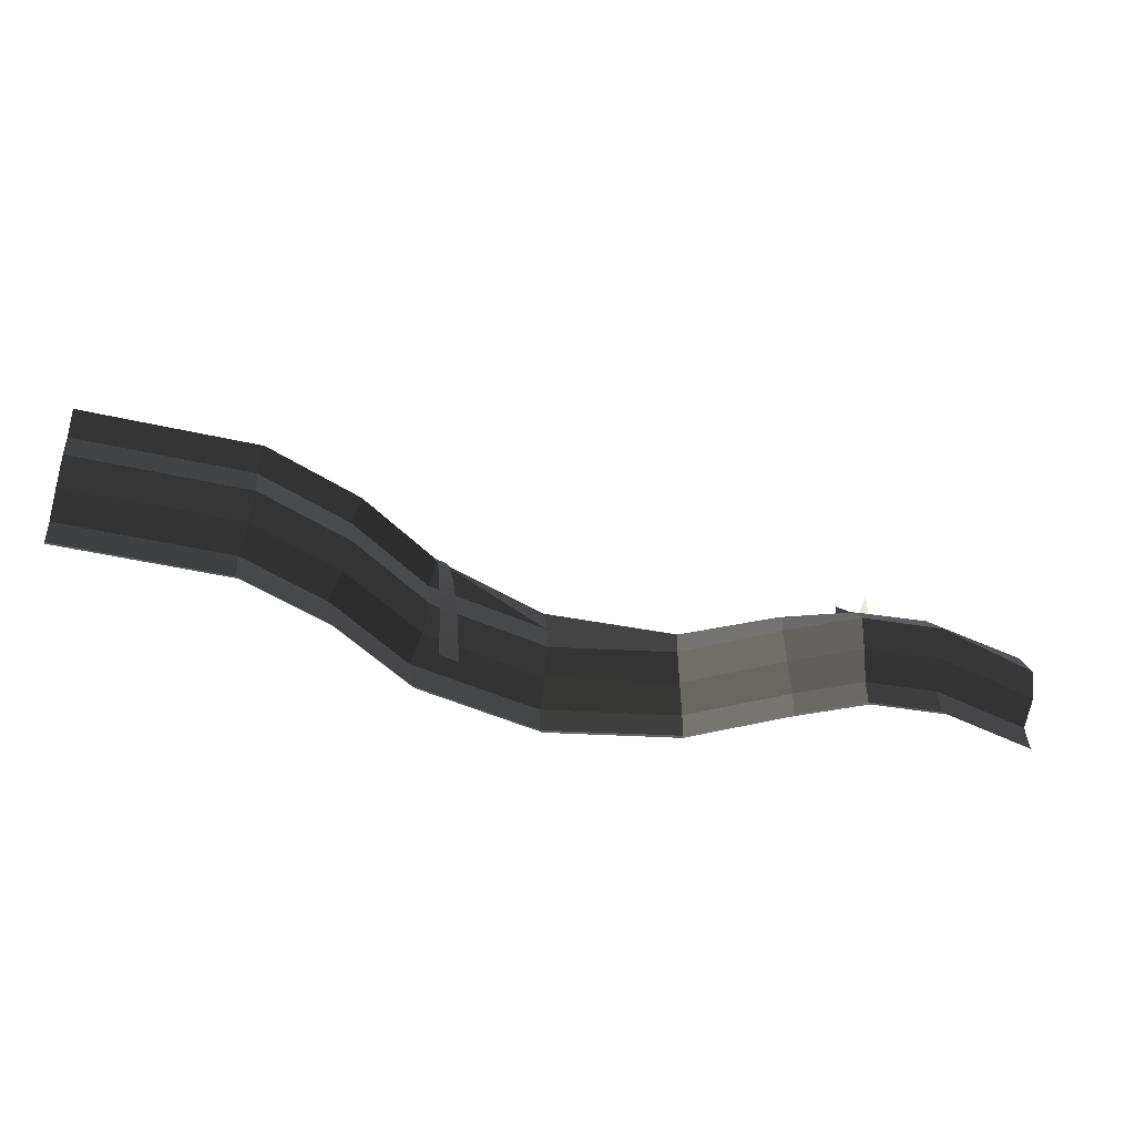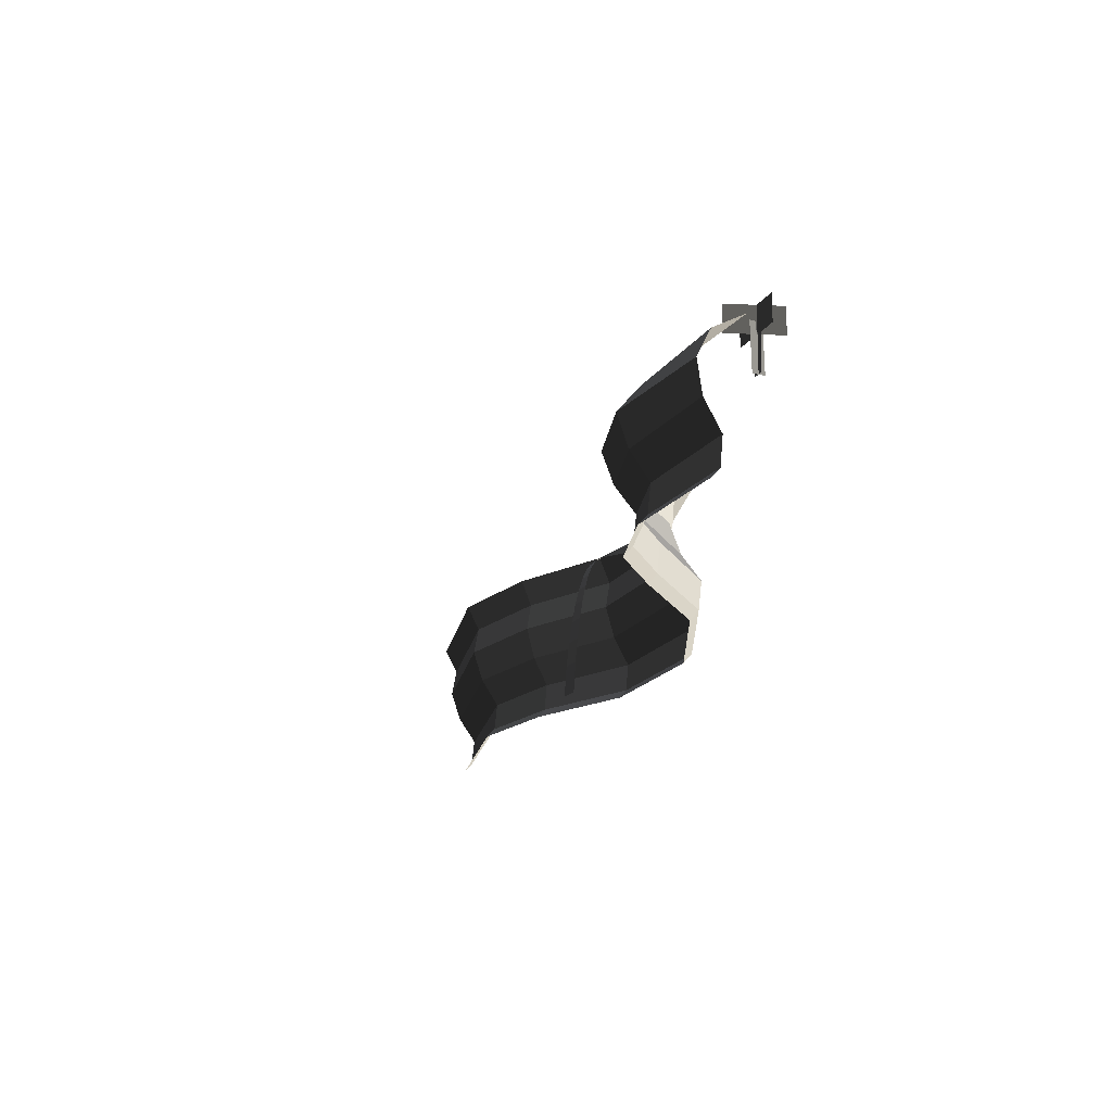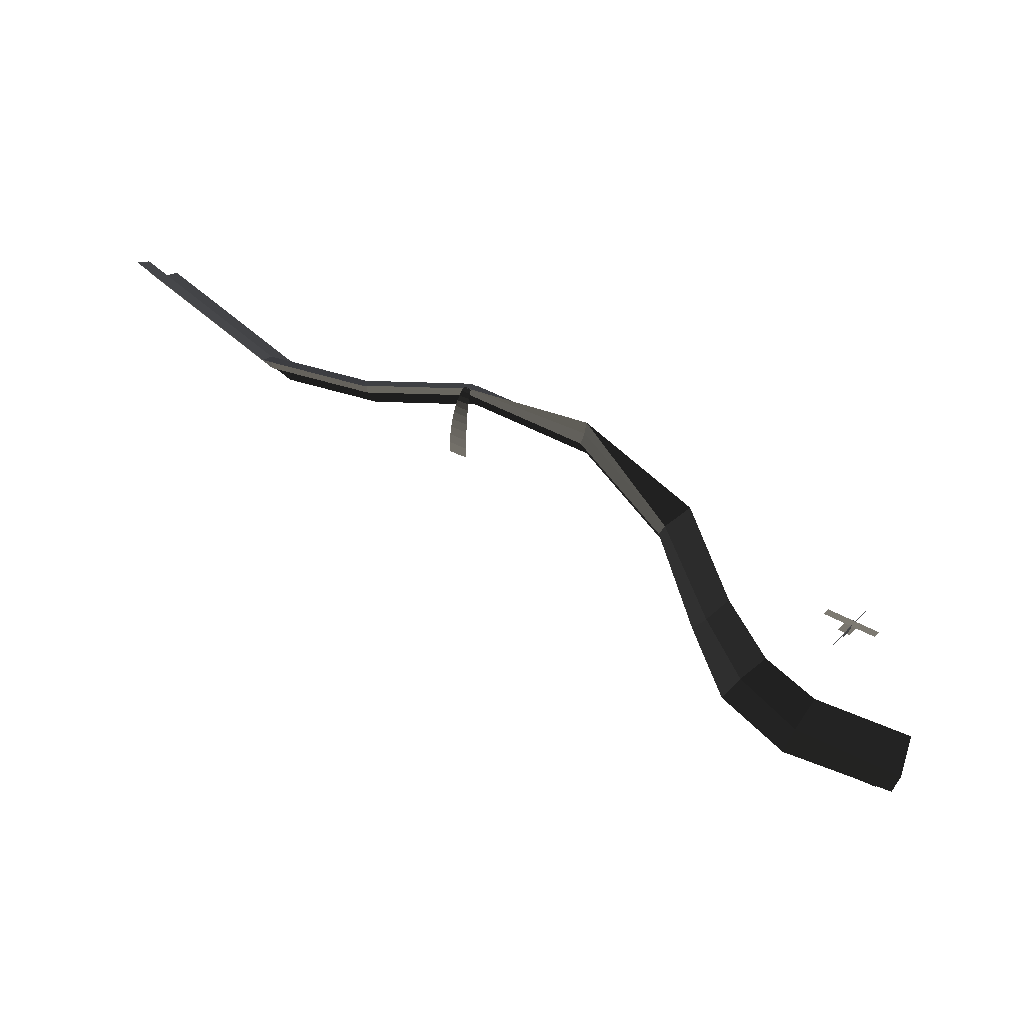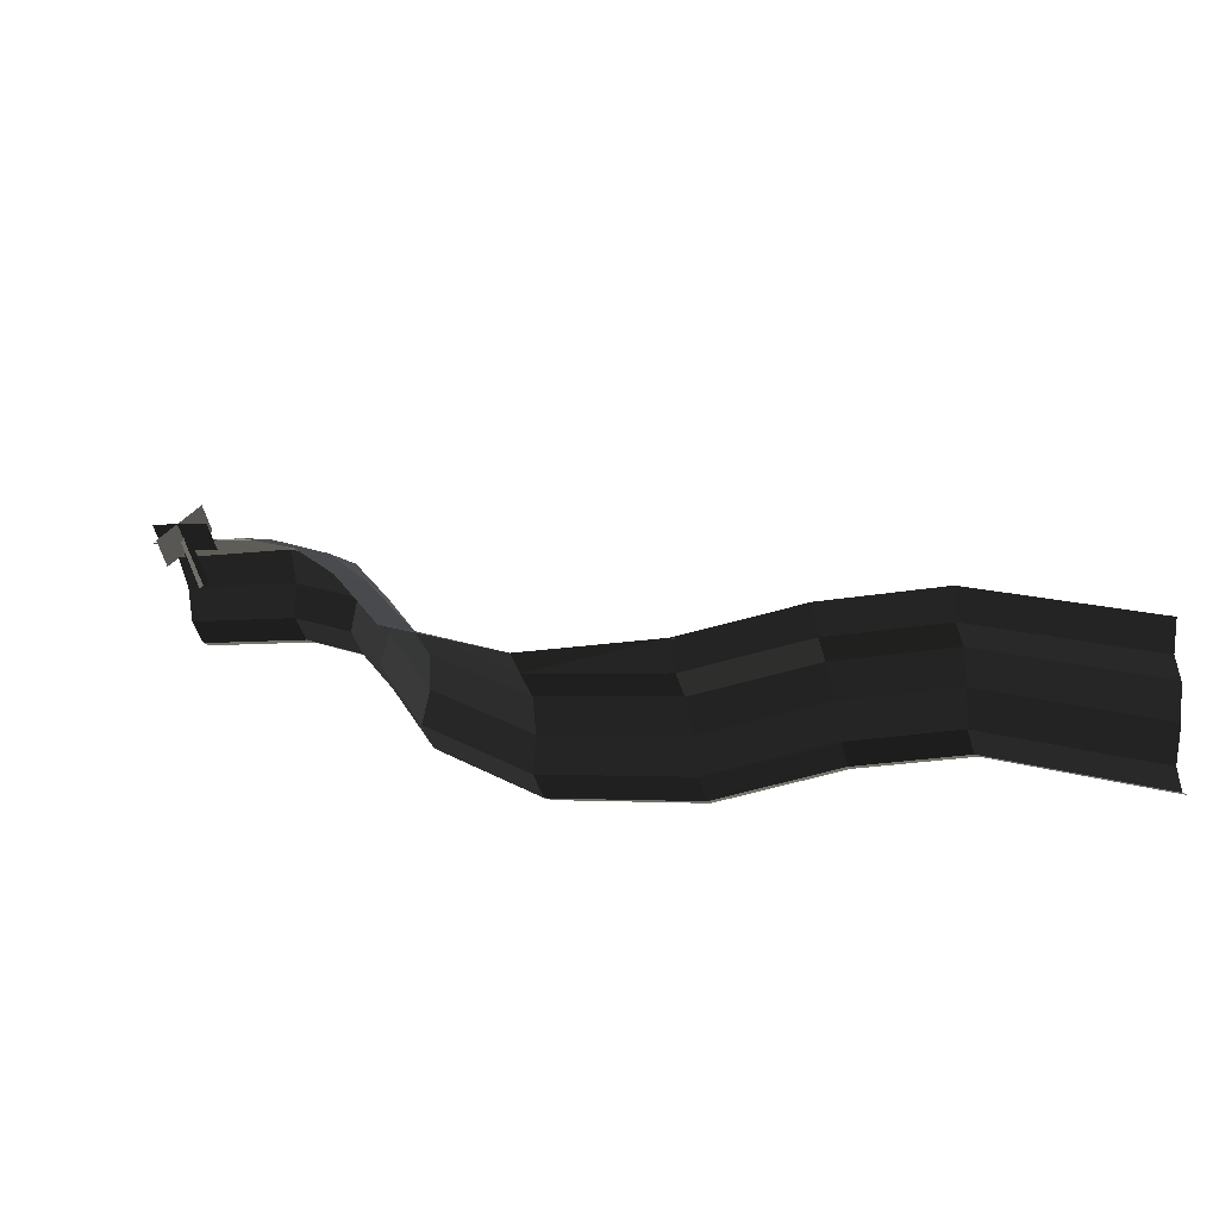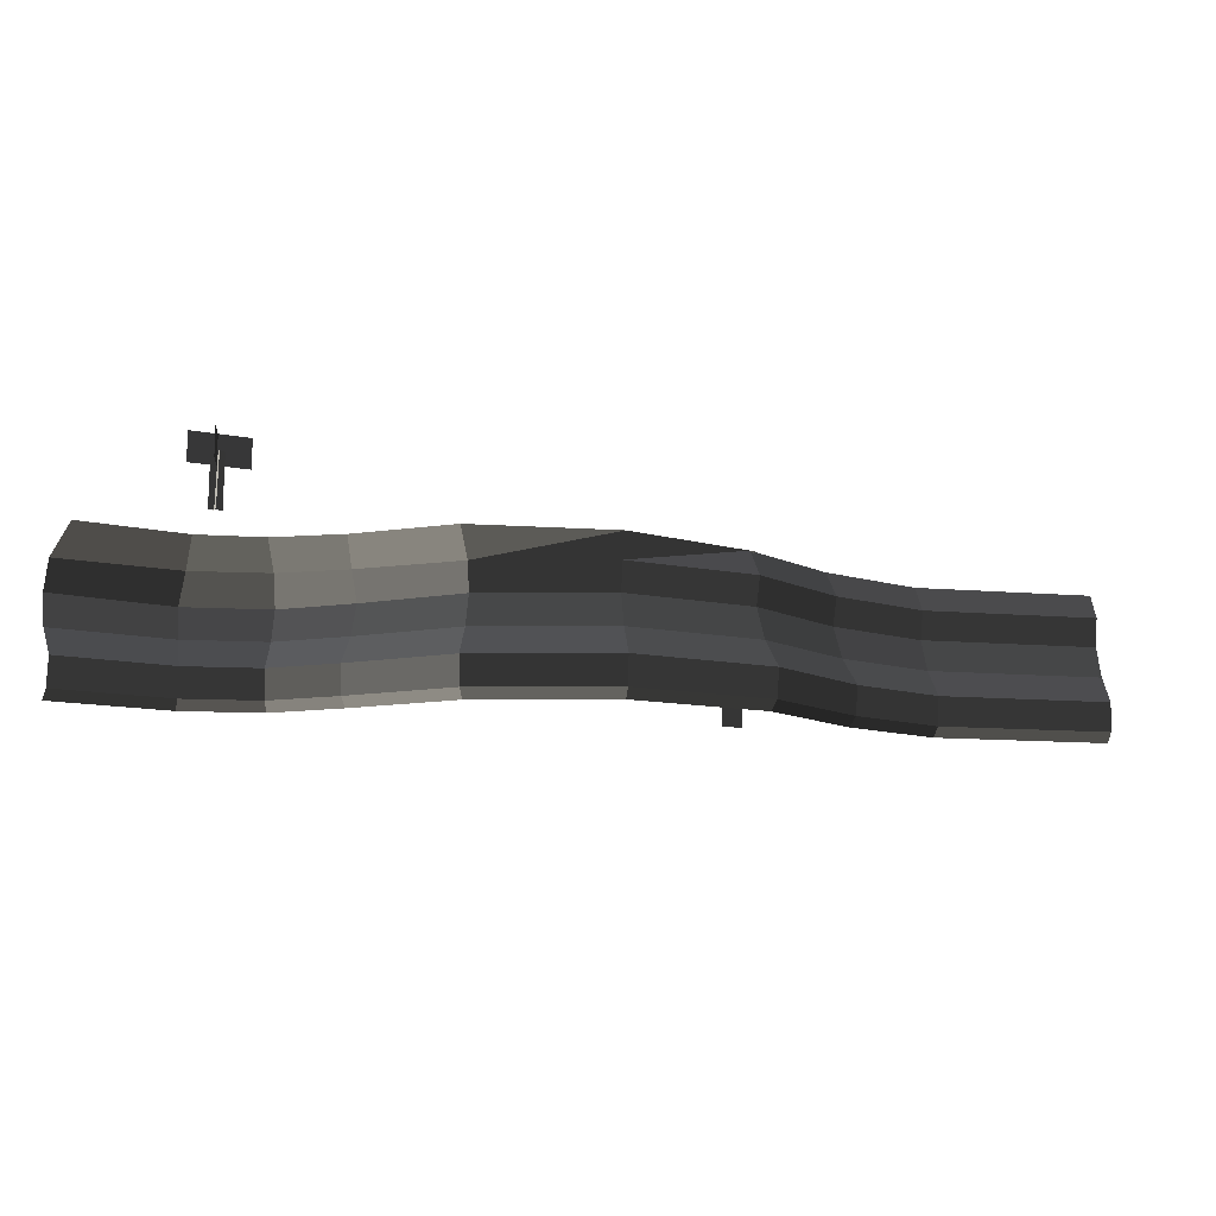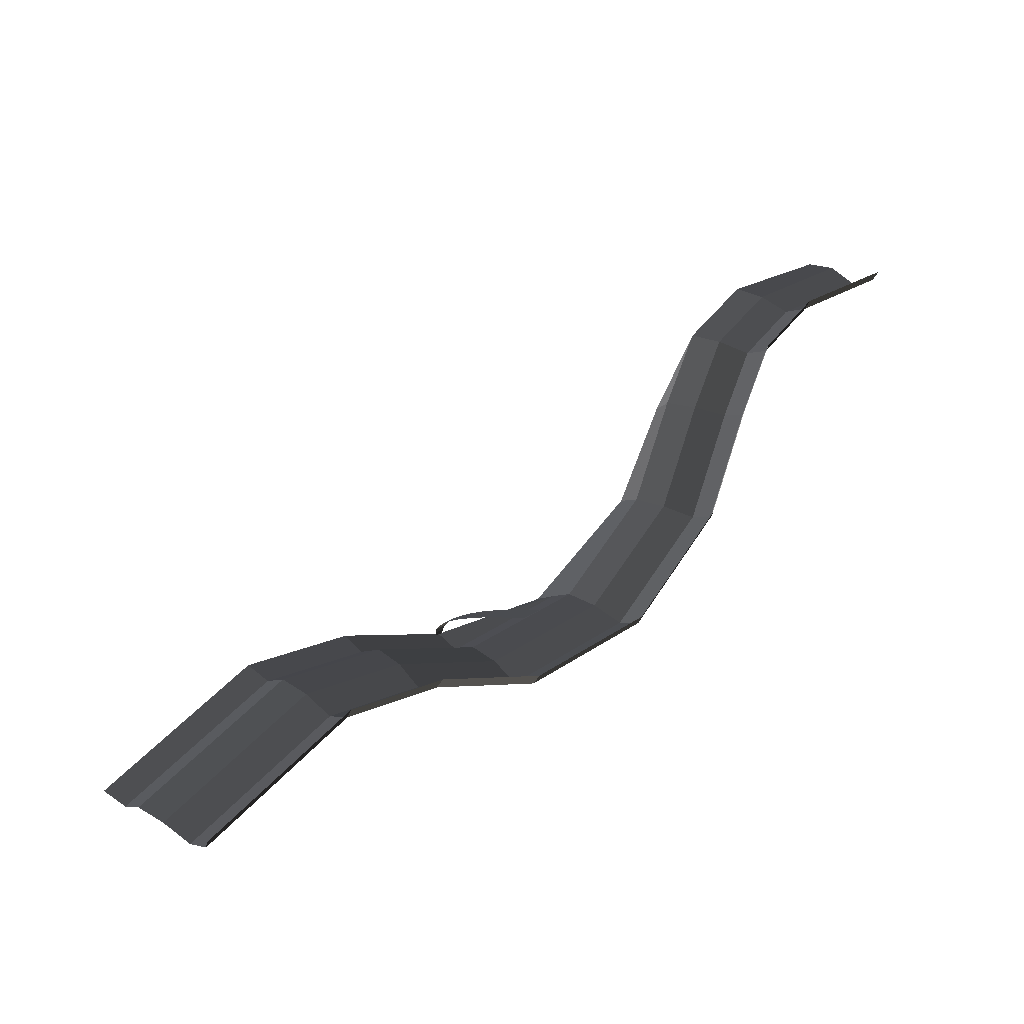
<metadata>
{"format":"obj","ext":"obj","renderer":"f3d","projection":"perspective","resolution":1024,"background":"white","views":[{"elev":-42.6,"azim":-48.3,"up":"+Y"},{"elev":-19.5,"azim":46.3,"up":"+Y"},{"elev":77.5,"azim":5.6,"up":"+Y"},{"elev":-55.7,"azim":-165.5,"up":"+Z"},{"elev":-12.5,"azim":136.0,"up":"+Y"},{"elev":4.0,"azim":-40.1,"up":"+Z"}]}
</metadata>
<code>
v -37.38 15.51 -12.56
v -36.81 19.9 -14.73
v -55.77 15.51 -17.37
v -54.56 19.9 -20.8
v -66.51 15.51 -25.39
v -64.11 19.9 -28.23
v -72.33 15.51 -36.58
v -70.49 19.9 -37.64
v -79.29 15.51 -52.32
v -78.61 19.9 -52.79
v -94.01 15.51 -66.88
v -93.57 19.9 -67.59
v -113.8 15.51 -73.66
v -113.7 19.9 -74.48
v -131.8 15.51 -72.42
v -131.7 19.9 -73.24
v -148.7 15.51 -75.2
v -148.4 19.9 -75.98
v -172.2 15.51 -90.37
v -171.8 19.9 -91.05
v -148.1 10.53 -76.75
v -171.3 10.53 -91.73
v -131.8 15.51 -72.42
v -131.7 10.53 -74.05
v -113.8 15.51 -73.66
v -113.6 10.53 -75.3
v -94.01 15.51 -66.88
v -93.13 10.53 -68.3
v -79.29 15.51 -52.32
v -77.92 10.53 -53.26
v -72.33 15.51 -36.58
v -70.87 10.53 -37.29
v -66.51 15.51 -25.39
v -65.24 10.53 -26.47
v -55.77 15.51 -17.37
v -55.02 10.53 -18.84
v -37.38 15.51 -12.56
v -37.29 10.53 -13.4
v -36.76 6.25 -16.21
v -53.72 6.25 -21.42
v -63.02 6.25 -28.36
v -65.24 10.53 -26.47
v -68.3 6.25 -38.52
v -70.87 10.53 -37.29
v -75.54 6.25 -54.9
v -77.92 10.53 -53.26
v -91.59 6.25 -70.78
v -93.13 10.53 -68.3
v -113.2 6.25 -78.18
v -113.6 10.53 -75.3
v -131.5 6.25 -76.91
v -131.7 10.53 -74.05
v -147.1 6.25 -79.46
v -148.1 10.53 -76.75
v -169.8 6.25 -94.11
v -171.3 10.53 -91.73
v -147.2 1.809 -79.01
v -170 1.809 -93.71
v -147.7 0.32 -77.75
v -170.7 0.32 -92.61
v -131.6 1.809 -76.44
v -131.6 0.32 -75.11
v -147.1 6.25 -79.46
v -131.5 6.25 -76.91
v -113.2 6.25 -78.18
v -113.3 1.809 -77.7
v -113.5 0.32 -76.36
v -131.6 0.32 -75.11
v -91.85 1.809 -70.37
v -92.56 0.3197 -69.21
v -113.2 6.25 -78.18
v -91.59 6.25 -70.78
v -75.54 6.25 -54.9
v -75.94 1.809 -54.63
v -77.05 0.32 -53.87
v -92.56 0.3197 -69.21
v -68.73 1.809 -38.31
v -69.92 0.32 -37.74
v -75.54 6.25 -54.9
v -68.3 6.25 -38.52
v -63.02 6.25 -28.36
v -63.39 1.809 -28.05
v -64.43 0.32 -27.17
v -69.92 0.32 -37.74
v -53.94 1.809 -20.99
v -54.54 0.32 -19.79
v -36.85 1.809 -15.74
v -37.1 0.32 -14.43
v -53.72 6.25 -21.42
v -36.76 6.25 -16.21
v -63.39 1.809 -28.05
v -63.02 6.25 -28.36
v -149.1 23.85 -74.04
v -172.9 23.85 -89.35
v -148.4 19.9 -75.98
v -171.8 19.9 -91.05
v -131.8 23.85 -71.19
v -131.7 19.9 -73.24
v -114 23.85 -72.42
v -113.7 19.9 -74.48
v -93.57 19.9 -67.59
v -93.57 19.9 -67.59
v -93.42 23.85 -68.42
v -93.42 23.85 -68.42
v -78.61 19.9 -52.79
v -78.61 19.9 -52.79
v -74.94 23.85 -55.49
v -74.94 23.85 -55.49
v -67.38 23.85 -40.53
v -70.49 19.9 -37.64
v -60.66 23.85 -31.46
v -64.11 19.9 -28.23
v -52.26 23.85 -25.58
v -54.56 19.9 -20.8
v -36.3 23.85 -21.04
v -36.81 19.9 -14.73
v -47.37 24.41 -36.58
v -47.31 32.41 -36.77
v -49.26 24.41 -37.25
v -49.2 32.41 -37.44
v -44.37 30.41 -35.66
v -44.37 34.81 -35.66
v -52.66 30.41 -38.59
v -52.66 34.81 -38.59
v -45.68 30.41 -40.16
v -45.68 34.81 -40.16
v -51.22 30.41 -33.32
v -51.22 34.81 -33.32
v -47.81 24.41 -37.82
v -48 32.41 -37.88
v -48.48 24.41 -35.94
v -48.67 32.41 -36
v -117.2 4.665 -67.77
v -117.4 -0.4961 -67.43
v -114.1 4.665 -66.83
v -114.2 -0.4949 -66.46
v -117 8.7 -68.16
v -114.1 8.7 -67.27
v -116.7 12.34 -68.62
v -114 12.34 -67.78
v -116.5 15.51 -69.14
v -113.9 15.51 -68.36
v -116.2 18.13 -69.69
v -113.9 18.13 -68.97
v -115.9 20.16 -70.25
v -113.8 20.16 -69.6
v -115.6 21.64 -70.83
v -113.7 21.64 -70.25
v -115.3 22.68 -71.44
v -113.6 22.68 -70.93
v -115 23.34 -72.09
v -113.5 23.34 -71.65
v -114.6 23.77 -72.77
v -113.4 23.77 -72.4
v -113.7 23.77 -72.48
v -114.3 23.77 -72.67
v -113.9 23.34 -71.75
v -114.6 23.34 -71.97
v -114 22.68 -71.05
v -114.9 22.68 -71.31
v -114.2 21.64 -70.39
v -115.1 21.64 -70.68
v -114.3 20.16 -69.75
v -115.4 20.16 -70.08
v -114.4 18.13 -69.14
v -115.6 18.13 -69.5
v -114.6 15.51 -68.55
v -115.8 15.51 -68.93
v -114.7 12.34 -67.98
v -116.1 12.34 -68.4
v -114.8 8.7 -67.48
v -116.3 8.7 -67.92
v -114.9 4.665 -67.06
v -116.4 4.665 -67.53
v -115 -0.4952 -66.7
v -116.6 -0.4958 -67.18
g Group_001
f 1 2 4 3
f 3 4 6 5
f 5 6 8 7
f 7 8 10 9
f 9 10 12 11
f 11 12 14 13
f 13 14 16 15
f 15 16 18 17
f 17 18 20 19
f 17 19 22 21
f 17 21 24 23
f 23 24 26 25
f 25 26 28 27
f 27 28 30 29
f 29 30 32 31
f 31 32 34 33
f 33 34 36 35
f 35 36 38 37
f 38 36 40 39
f 40 36 42 41
f 41 42 44 43
f 43 44 46 45
f 45 46 48 47
f 47 48 50 49
f 49 50 52 51
f 51 52 54 53
f 53 54 56 55
f 53 55 58 57
f 57 58 60 59
f 57 59 62 61
f 57 61 64 63
f 64 61 66 65
f 66 61 68 67
f 66 67 70 69
f 66 69 72 71
f 72 69 74 73
f 74 69 76 75
f 74 75 78 77
f 74 77 80 79
f 80 77 82 81
f 82 77 84 83
f 82 83 86 85
f 85 86 88 87
f 85 87 90 89
f 85 89 92 91
g Group_002
f 93 94 96 95
f 93 95 98 97
f 97 98 100 99
f 99 100 101
f 99 101 103
f 103 101 105
f 103 105 107
f 107 105 110 109
f 109 110 112 111
f 111 112 114 113
f 113 114 116 115
g Group_003
f 117 118 120 119
g Group_004
f 121 122 124 123
g Group_005
f 125 126 128 127
g Group_006
f 129 130 132 131
g Group_007
f 133 134 136 135
f 133 135 138 137
f 137 138 140 139
f 139 140 142 141
f 141 142 144 143
f 143 144 146 145
f 145 146 148 147
f 147 148 150 149
f 149 150 152 151
f 151 152 154 153
g Group_008
f 155 156 158 157
f 157 158 160 159
f 159 160 162 161
f 161 162 164 163
f 163 164 166 165
f 165 166 168 167
f 167 168 170 169
f 169 170 172 171
f 171 172 174 173
f 173 174 176 175

</code>
